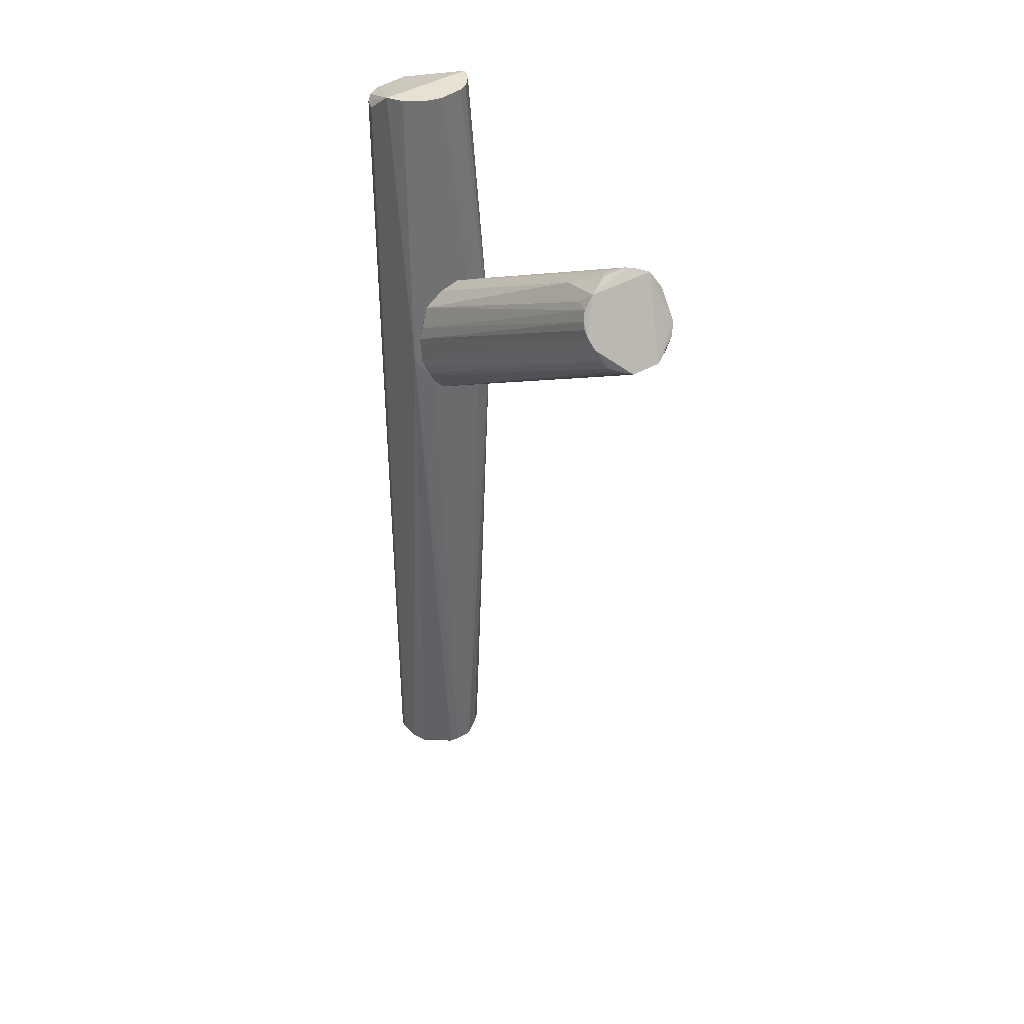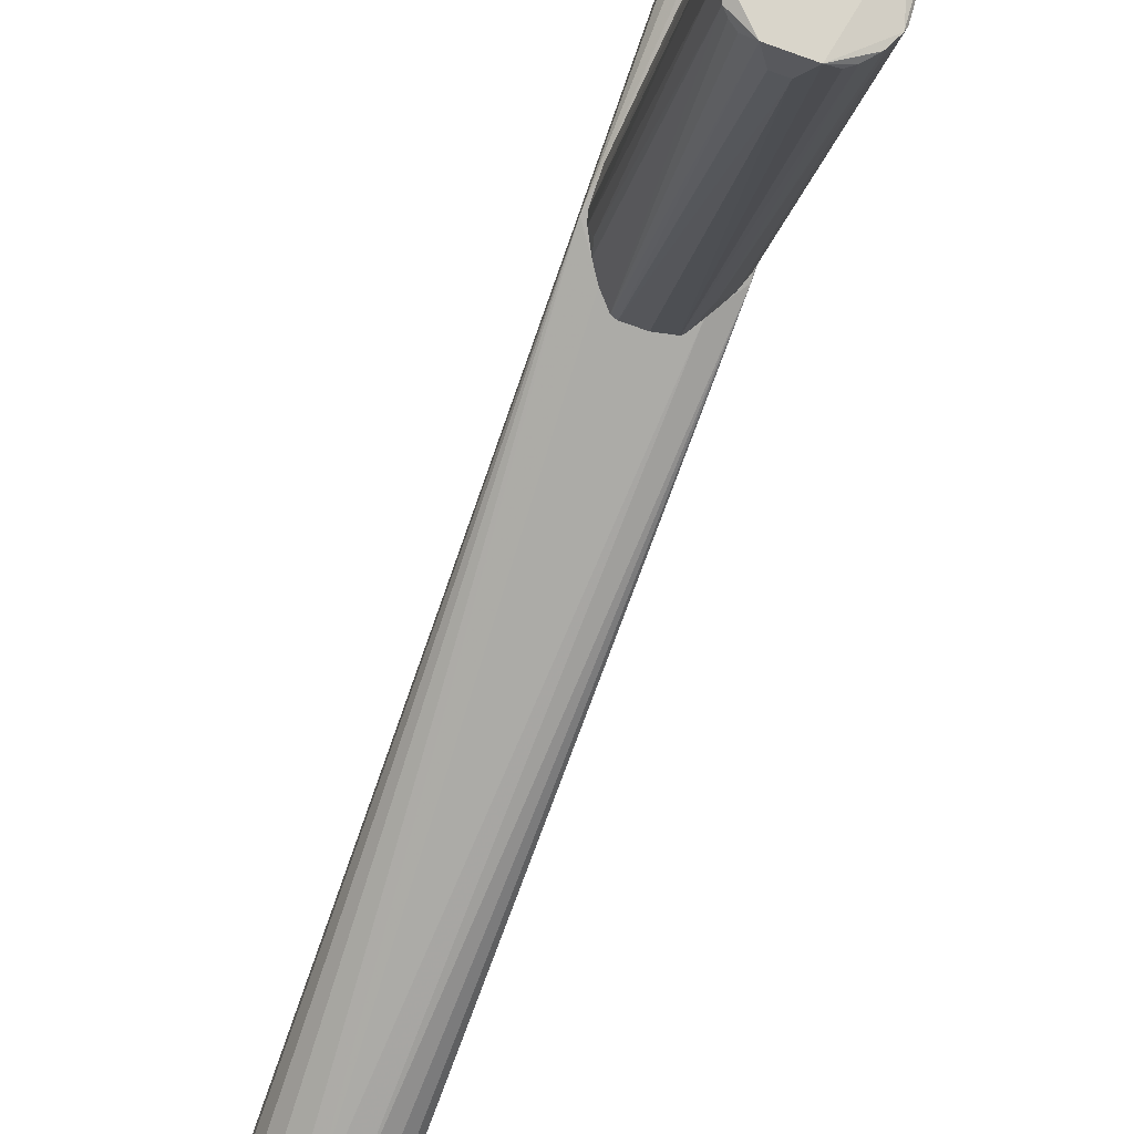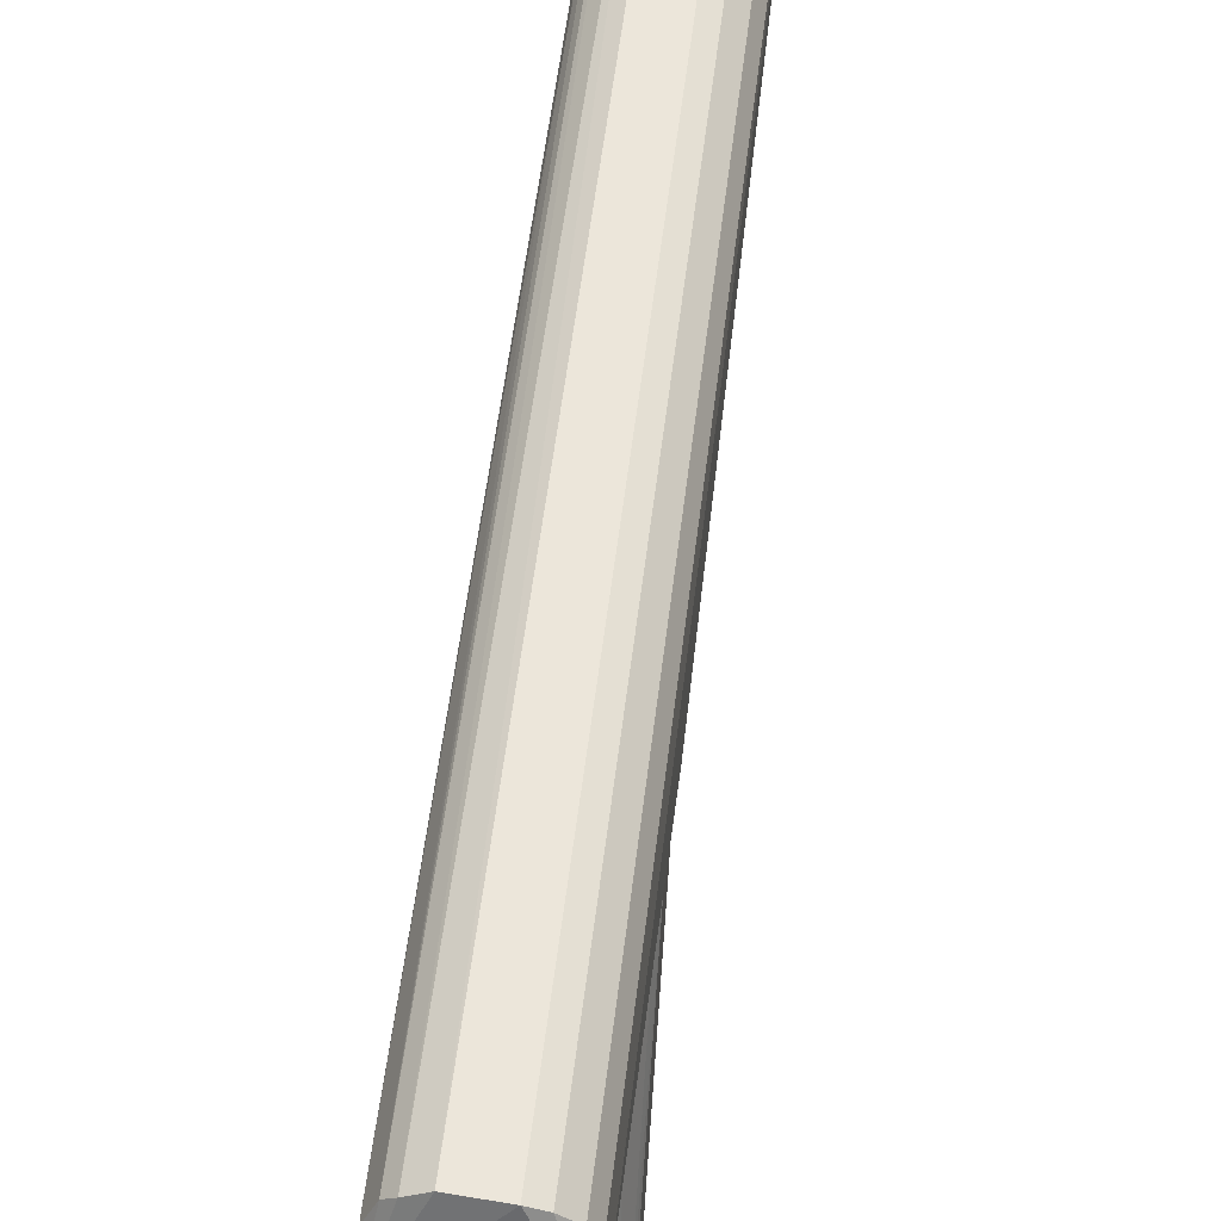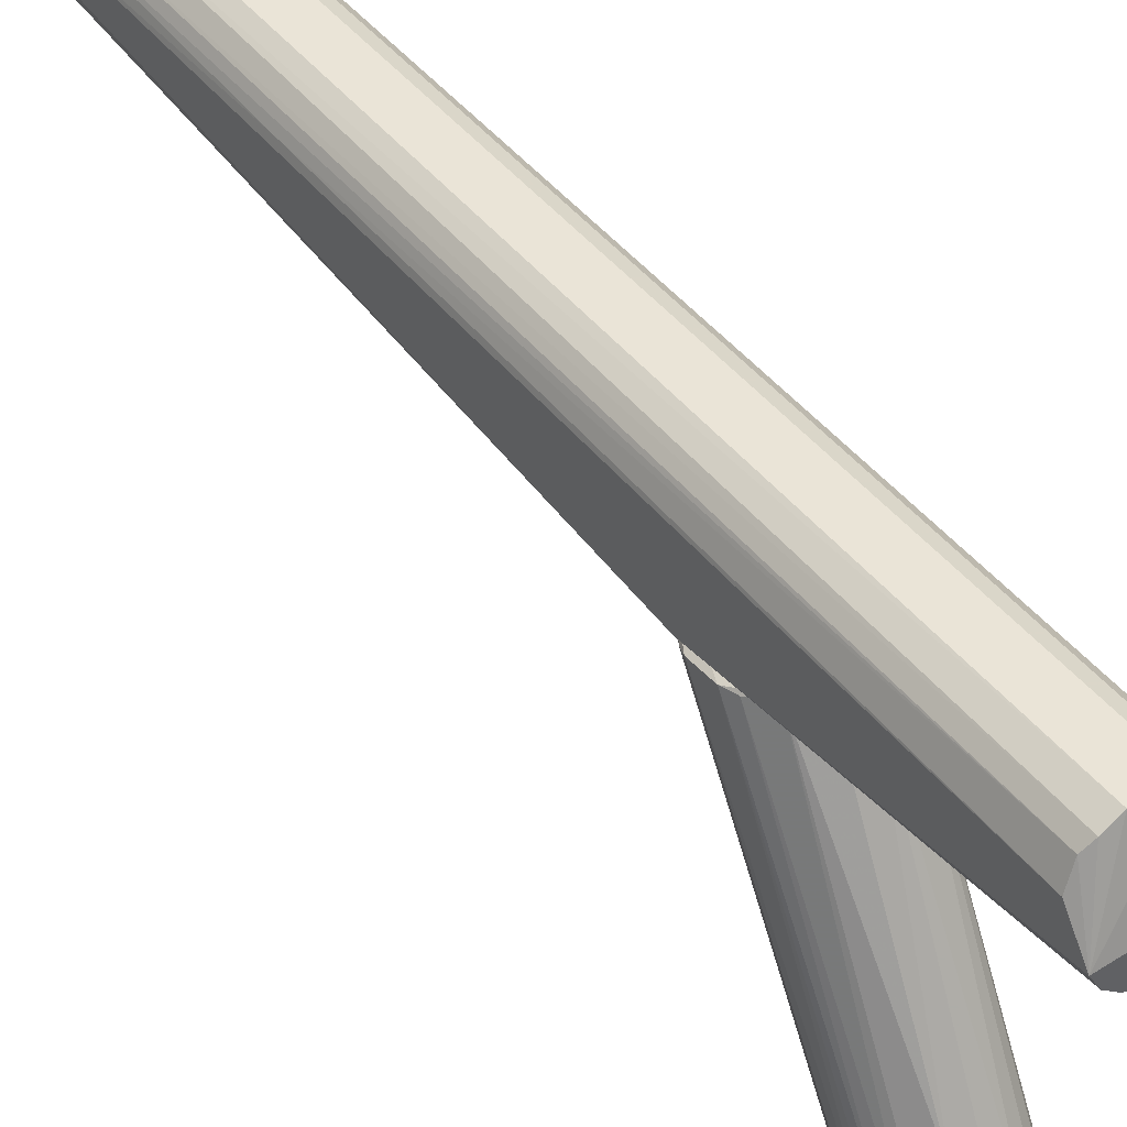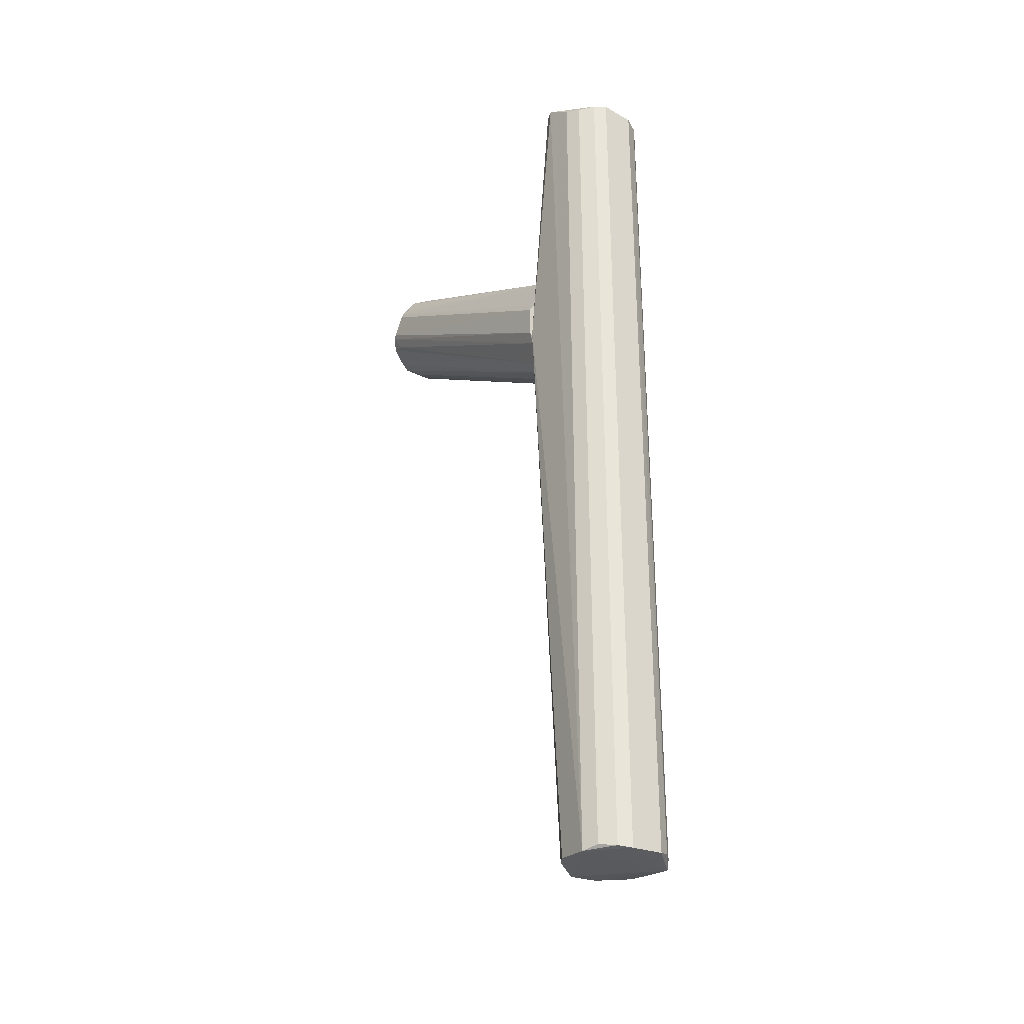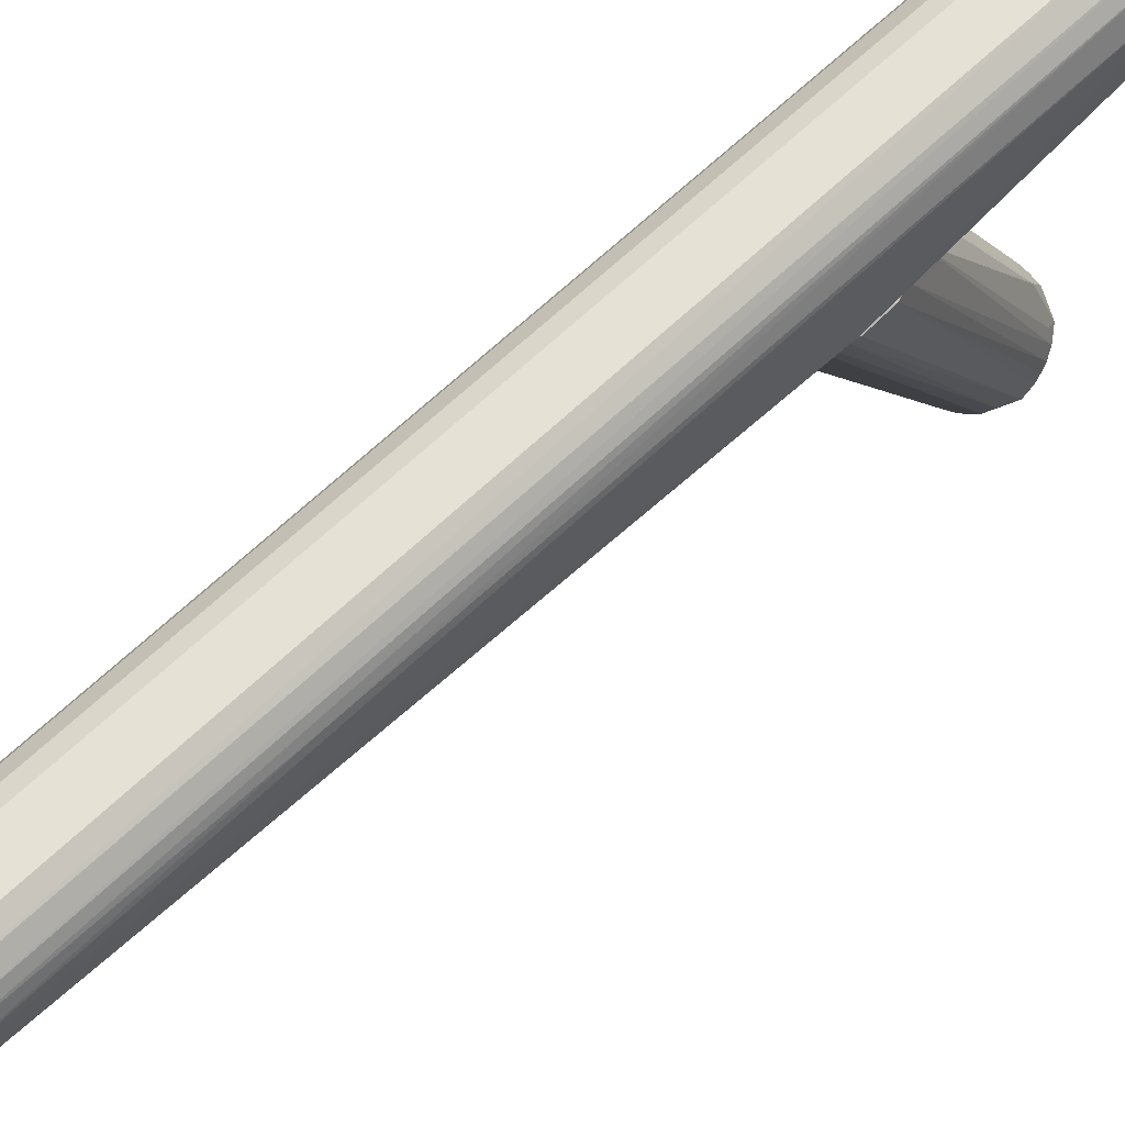
<metadata>
{"format":"obj","ext":"obj","renderer":"f3d","projection":"perspective","resolution":1024,"background":"white","views":[{"elev":38.9,"azim":-36.7,"up":"+Z"},{"elev":-76.8,"azim":-19.4,"up":"+Y"},{"elev":53.6,"azim":6.7,"up":"+Y"},{"elev":43.8,"azim":-35.0,"up":"+Y"},{"elev":-30.6,"azim":144.3,"up":"+Z"},{"elev":64.6,"azim":-134.0,"up":"+Y"}]}
</metadata>
<code>
o hull_0
v -0.01069 -0.009191 0.2503
v -0.007534 -0.01523 0.1628
v 0.005778 -0.01272 0.2503
v 0.01219 -0.005394 0.005965
v -0.00716 -0.01213 0.2503
v 0.007752 0.01085 0.2445
v 0.007752 0.01085 0.005507
v 0.007665 -0.01091 0.006822
v -0.007887 0.01075 0.006539
v -0.004029 -0.01271 0.005465
v -0.01295 -0.003162 0.005985
v -0.01304 -0.005073 0.2503
v 0.008697 -0.01545 0.1639
v 0.01343 -0.003898 0.2503
v 0.01343 -0.01449 0.1703
v -0.004218 -0.01331 0.2503
v -0.01299 0.002991 0.2444
v -0.01299 0.002991 0.00563
v -0.01363 -0.01448 0.1714
v 0.01107 -0.01448 0.185
v -0.01068 0.007982 0.2436
v -0.01068 0.007982 0.006402
v 0.004402 0.01258 0.005046
v 0.004402 0.01258 0.245
v 0.01285 0.003569 0.2449
v 0.01285 0.003569 0.0051
v -0.01198 0.005853 0.004513
v 0.01048 -0.009191 0.2503
v -0.0113 -0.007085 0.005743
v -0.008505 0.01027 0.2443
v -0.004583 0.01252 0.00565
v -0.004583 0.01252 0.2444
v 0.01225 -0.006836 0.2503
v -0.001278 -0.01389 0.2503
v 0.003842 -0.01277 0.00494
v -0.01248 0.004694 0.0738
v 0.01052 -0.008192 0.005947
v -0.001224 -0.01328 0.005451
v -0.008415 -0.01034 0.006937
v 0.01106 0.007443 0.006116
v 0.01106 0.007443 0.2439
v 0.008133 -0.01154 0.2503
f 33 42 28
f 24 12 14
f 14 12 34
f 24 23 31
f 40 41 26
f 15 4 26
f 14 15 26
f 4 35 26
f 19 12 17
f 18 19 17
f 12 24 32
f 30 12 32
f 24 31 32
f 14 34 42
f 19 18 11
f 35 15 13
f 38 35 13
f 23 24 6
f 24 14 6
f 14 41 6
f 41 40 6
f 41 14 25
f 26 41 25
f 14 26 25
f 34 12 5
f 15 35 8
f 40 26 7
f 26 23 7
f 23 6 7
f 6 40 7
f 34 19 2
f 19 38 2
f 13 34 2
f 38 13 2
f 12 30 21
f 17 12 21
f 30 22 21
f 21 22 27
f 31 23 27
f 23 26 27
f 26 35 27
f 11 18 27
f 22 30 9
f 30 32 9
f 32 31 9
f 27 22 9
f 31 27 9
f 39 19 29
f 19 11 29
f 11 27 29
f 29 27 10
f 19 39 10
f 38 19 10
f 35 38 10
f 27 35 10
f 39 29 10
f 12 19 1
f 5 12 1
f 19 5 1
f 4 15 37
f 35 4 37
f 15 8 37
f 8 35 37
f 15 14 33
f 14 42 33
f 42 34 3
f 15 42 3
f 34 13 20
f 13 15 20
f 3 34 20
f 15 3 20
f 19 34 16
f 5 19 16
f 34 5 16
f 18 17 36
f 17 21 36
f 21 27 36
f 27 18 36
f 42 15 28
f 15 33 28
o hull_1
v 0.01284 -0.01633 0.172
v -0.01315 -0.09088 0.2217
v 0.01083 -0.09655 0.2134
v 0.01257 -0.09488 0.2163
v 0.006239 -0.01178 0.1575
v -0.008568 -0.09693 0.2108
v 0.01138 -0.09239 0.212
v 0.01214 -0.01789 0.1833
v -0.01295 -0.01664 0.18
v 0.01177 -0.08852 0.225
v -0.004464 -0.01256 0.1576
v -0.005982 -0.07506 0.225
v 0.006708 -0.0977 0.2098
v 0.001524 -0.09535 0.2064
v -0.01224 -0.01769 0.1708
v -0.003235 -0.01294 0.1574
v 0.009309 -0.08859 0.2291
v -0.0129 -0.01735 0.1728
v 0.01296 -0.09374 0.2172
v 0.001821 -0.01321 0.1924
v -0.00377 -0.01279 0.1907
v -0.004218 -0.09978 0.2097
v 0.006767 -0.08661 0.2299
v -0.01263 -0.08987 0.2235
v 0.01288 -0.09015 0.2227
v -0.00122 -0.08375 0.2303
v 0.00102 -0.08378 0.2304
v -0.01161 -0.09358 0.2131
v -0.0101 -0.08462 0.2256
v -0.01185 -0.01657 0.1833
v 0.00336 -0.08626 0.2314
v -0.003552 -0.08617 0.2313
v -0.01147 -0.08867 0.2257
v -0.009998 -0.01727 0.1665
v -0.01333 -0.0925 0.2203
v 0.01165 -0.01656 0.1687
v 0.008721 -0.02391 0.1674
v 0.008465 -0.0974 0.211
v 0.008547 -0.01024 0.1889
v -0.01097 -0.02099 0.17
v -0.008925 -0.08859 0.2291
v -0.008925 -0.01449 0.1879
v 0.00174 -0.01322 0.1575
v 0.01245 -0.08993 0.2241
v -0.001721 -0.09526 0.2064
v -0.009813 -0.09684 0.2122
v -0.01304 -0.09507 0.2179
v -0.006838 -0.09728 0.2096
v 0.01281 -0.01645 0.1804
v 0.004014 -0.09978 0.2097
f 83 54 71
f 81 47 53
f 91 61 43
f 81 91 43
f 47 81 43
f 64 89 88
f 84 53 51
f 53 60 51
f 53 84 63
f 81 53 63
f 84 54 63
f 62 81 63
f 54 62 63
f 89 59 83
f 60 89 77
f 51 60 77
f 89 83 77
f 62 69 73
f 81 62 73
f 83 59 73
f 47 56 85
f 47 55 92
f 89 64 92
f 59 89 92
f 56 47 92
f 64 56 92
f 47 43 78
f 79 47 78
f 53 47 58
f 64 53 58
f 47 85 58
f 85 56 58
f 88 89 70
f 82 88 70
f 53 64 90
f 83 75 66
f 77 83 66
f 75 84 72
f 84 51 72
f 66 75 72
f 51 66 72
f 61 91 67
f 91 86 67
f 86 61 67
f 54 83 74
f 73 69 74
f 83 73 74
f 55 47 80
f 47 79 80
f 79 45 80
f 92 55 80
f 45 92 80
f 53 88 76
f 88 82 76
f 43 61 46
f 61 86 46
f 86 59 46
f 59 92 46
f 92 45 46
f 78 43 46
f 59 81 65
f 81 73 65
f 73 59 65
f 56 64 87
f 64 58 87
f 58 56 87
f 89 60 57
f 60 53 57
f 70 89 57
f 82 70 57
f 53 76 57
f 76 82 57
f 81 59 52
f 86 81 52
f 59 86 52
f 69 62 68
f 62 54 68
f 74 69 68
f 54 74 68
f 91 81 50
f 86 91 50
f 81 86 50
f 51 77 44
f 66 51 44
f 77 66 44
f 64 88 48
f 88 53 48
f 90 64 48
f 53 90 48
f 45 79 49
f 79 78 49
f 46 45 49
f 78 46 49
f 84 75 71
f 54 84 71
f 75 83 71

</code>
